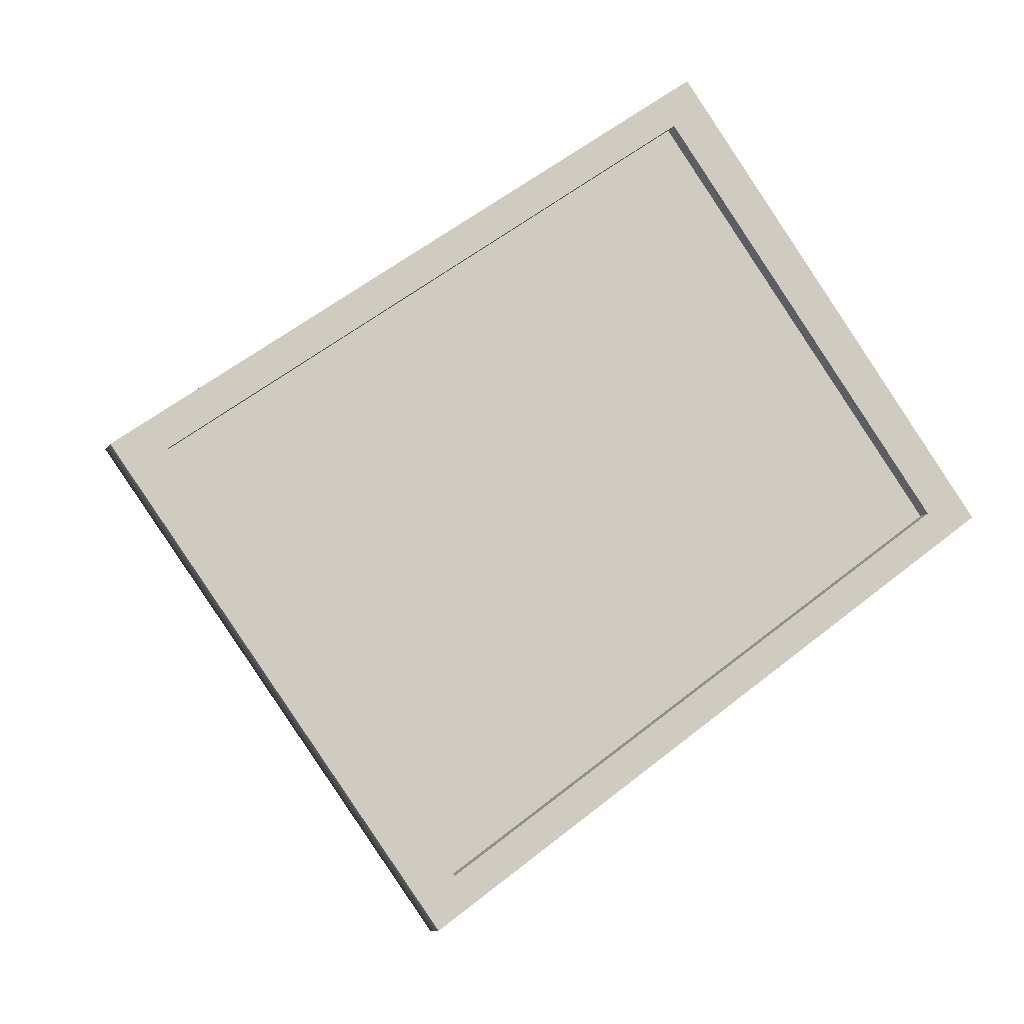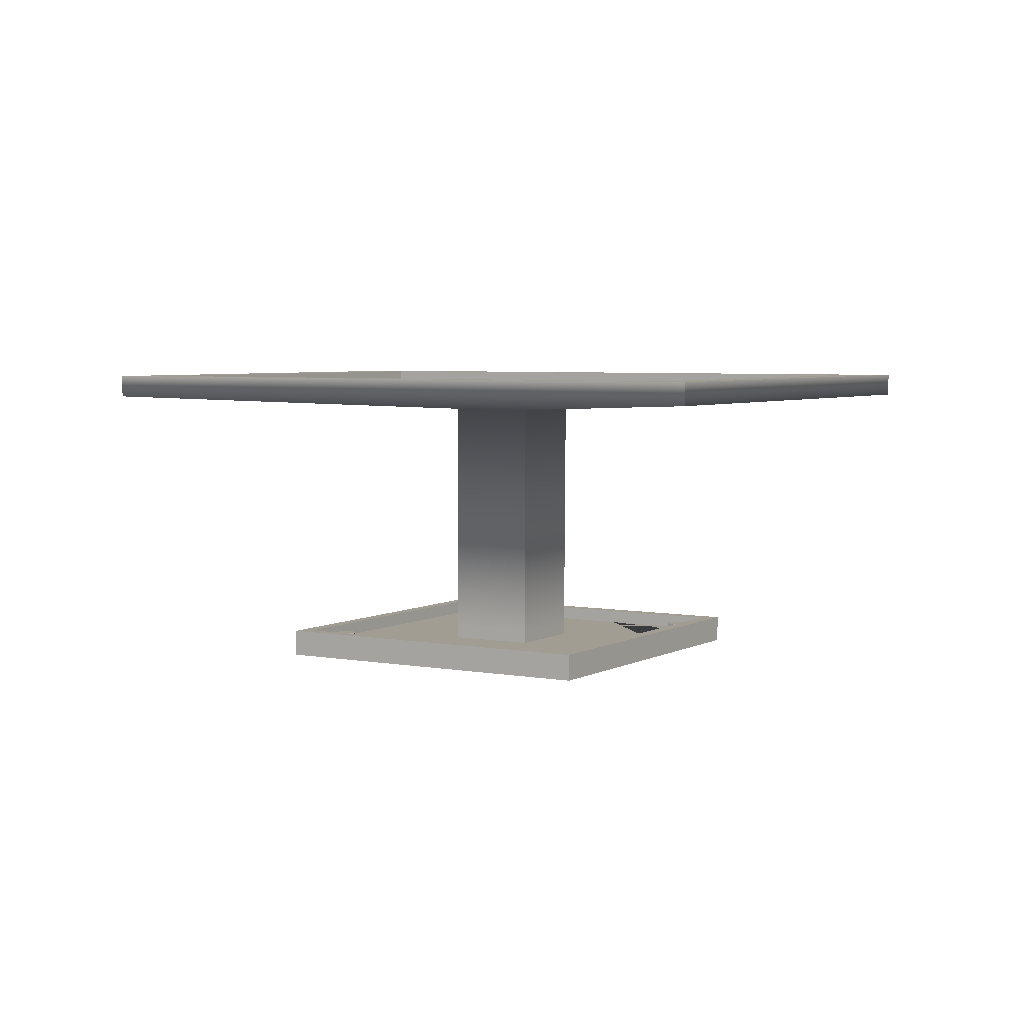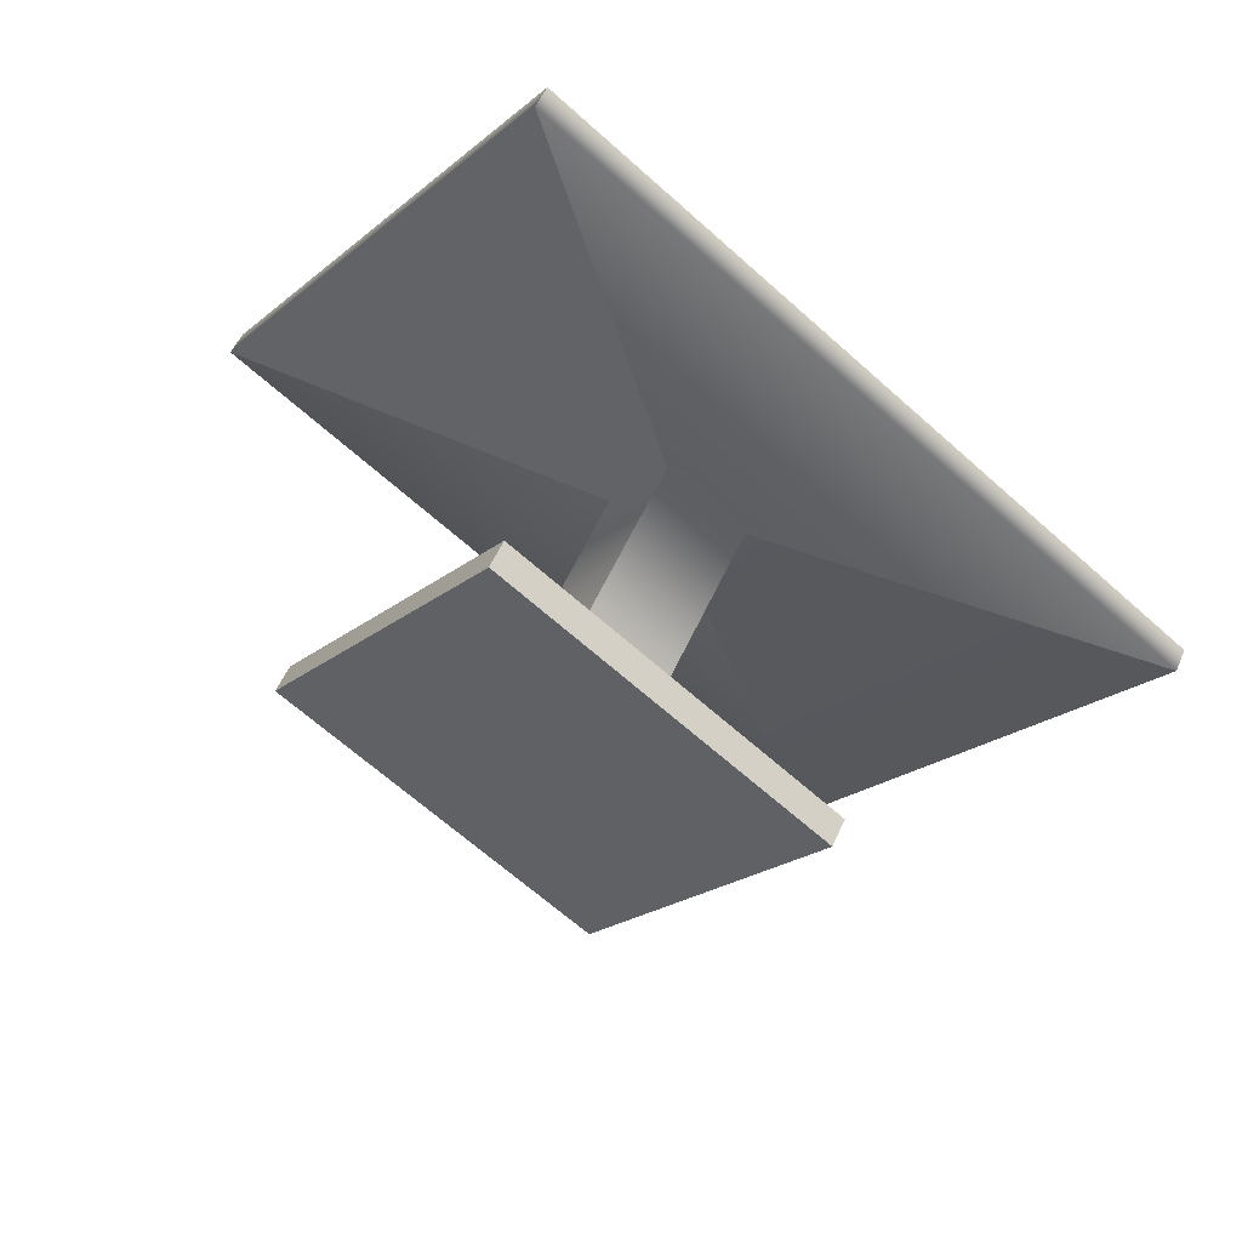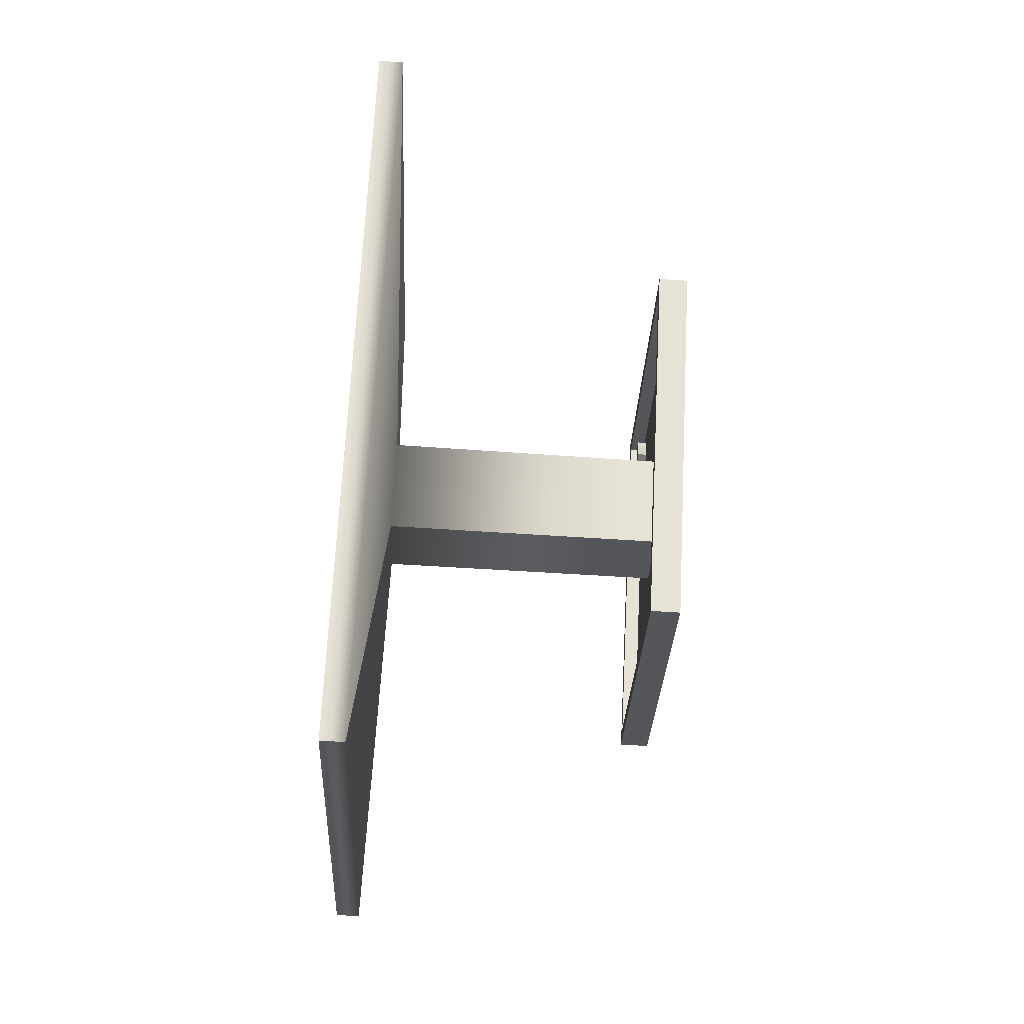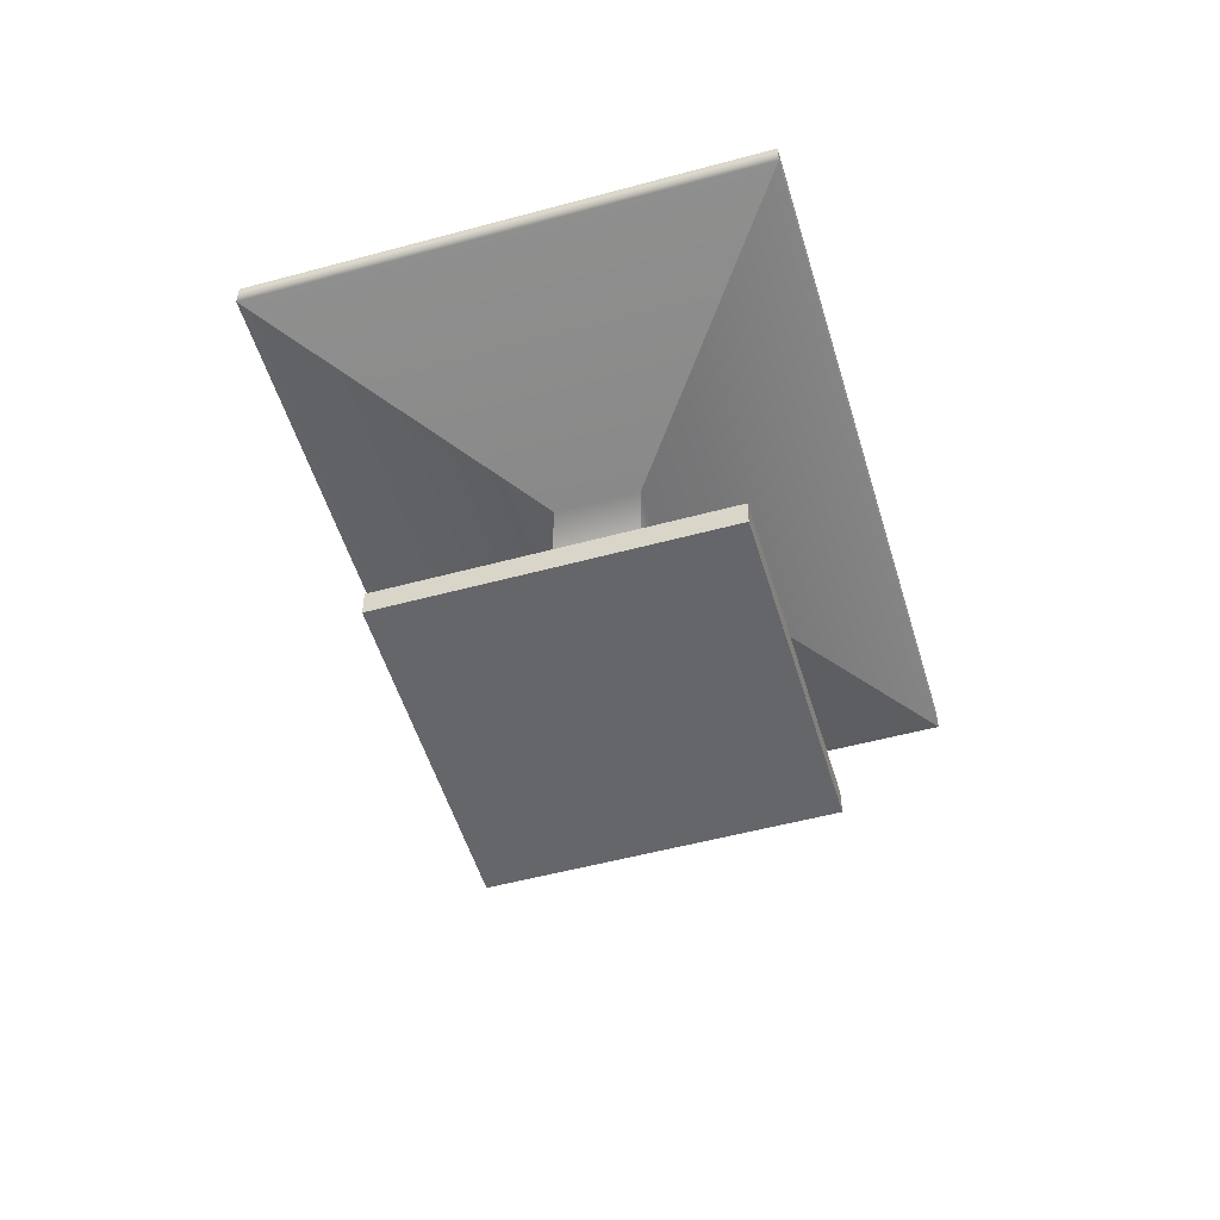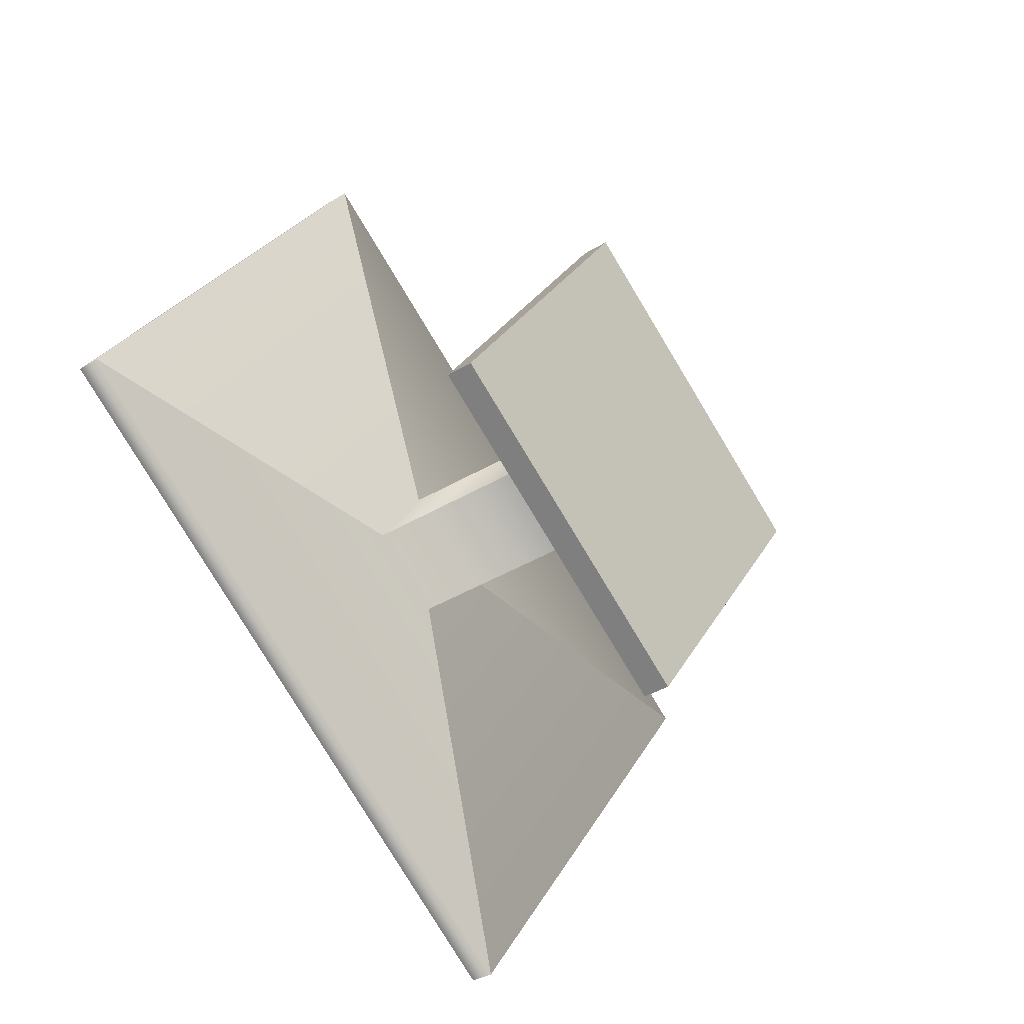
<metadata>
{"format":"obj","ext":"obj","renderer":"f3d","projection":"perspective","resolution":1024,"background":"white","views":[{"elev":-10.8,"azim":159.5,"up":"+Z"},{"elev":4.6,"azim":67.5,"up":"+Y"},{"elev":54.4,"azim":23.6,"up":"+Z"},{"elev":-79.5,"azim":-93.5,"up":"+Z"},{"elev":-51.9,"azim":-37.4,"up":"+Y"},{"elev":-34.9,"azim":-50.3,"up":"+Z"}]}
</metadata>
<code>
g default
v -1.946 0.6865 -2.208
v -3.266 0.6865 -1.243
v -2.82 0.6522 -2.195
v -2.944 0.6522 -2.364
v -2.989 0.6522 -2.072
v -2.667 0.6865 -3.193
v -2.418 0.07589 -2.111
v -2.418 0.01302 -2.111
v -2.393 0.07589 -2.129
v -2.393 0.01302 -2.129
v -2.642 0.07589 -1.947
v -2.642 0.01302 -1.947
v -2.807 0.07589 -1.826
v -2.807 0.01302 -1.826
v -2.822 0.07589 -2.194
v -3.987 0.6865 -2.228
v -2.494 0.06457 -2.149
v -2.486 0.06457 -2.168
v -2.512 0.06457 -2.168
v -2.512 0.06457 -2.142
v -2.531 0.06457 -2.149
v -2.494 0.06457 -2.186
v -2.512 0.06457 -2.194
v -2.538 0.06457 -2.168
v -2.531 0.06457 -2.186
v -2.944 0.07589 -2.36
v -3.038 0.06457 -1.762
v -3.031 0.06457 -1.78
v -3.057 0.06457 -1.78
v -3.057 0.06457 -1.754
v -3.038 0.06457 -1.798
v -3.075 0.06457 -1.762
v -2.988 0.07589 -2.073
v -3.057 0.06457 -1.806
v -3.083 0.06457 -1.78
v -3.075 0.06457 -1.798
v -3.11 0.07589 -2.239
v -3.112 0.6522 -2.241
v -3.073 0.07589 -1.669
v -3.236 0.01302 -1.891
v -3.073 0.01302 -1.669
v -3.236 0.07589 -1.891
v -3.357 0.01302 -2.058
v -3.357 0.07589 -2.058
v -2.695 0.07589 -2.542
v -2.695 0.01302 -2.542
v -2.859 0.07589 -2.766
v -2.859 0.01302 -2.766
v -2.872 0.06457 -2.654
v -2.865 0.06457 -2.673
v -2.89 0.06457 -2.673
v -2.89 0.06457 -2.647
v -2.909 0.06457 -2.654
v -2.872 0.06457 -2.691
v -2.916 0.06457 -2.673
v -2.89 0.06457 -2.698
v -3.521 0.01302 -2.282
v -2.909 0.06457 -2.691
v -2.878 0.07589 -2.791
v -3.521 0.07589 -2.282
v -2.878 0.01302 -2.791
v -3.435 0.06457 -2.259
v -3.417 0.06457 -2.267
v -3.435 0.06457 -2.285
v -3.409 0.06457 -2.285
v -3.453 0.06457 -2.267
v -3.417 0.06457 -2.303
v -3.461 0.06457 -2.285
v -3.435 0.06457 -2.311
v -3.453 0.06457 -2.303
v -3.54 0.07589 -2.307
v -3.54 0.01302 -2.307
v -1.946 0.7393 -2.208
v -3.266 0.7393 -1.243
v -2.065 0.7393 -2.209
v -3.231 0.7393 -1.356
v -2.065 0.7055 -2.209
v -3.231 0.7055 -1.356
v -2.667 0.7393 -3.193
v -2.702 0.7393 -3.079
v -2.702 0.7055 -3.079
v -2.411 0.07589 -2.154
v -2.436 0.07589 -2.136
v -3.868 0.7055 -2.226
v -2.411 0.01302 -2.154
v -2.66 0.07589 -1.972
v -2.436 0.04468 -2.136
v -2.66 0.04468 -1.972
v -2.826 0.07589 -1.851
v -2.826 0.04468 -1.851
v -2.486 0.04468 -2.168
v -2.494 0.04468 -2.149
v -2.512 0.04468 -2.142
v -3.048 0.07589 -1.688
v -3.03 0.07589 -1.663
v -3.987 0.7393 -2.228
v -3.868 0.7393 -2.226
v -2.494 0.04468 -2.186
v -2.531 0.04468 -2.149
v -3.03 0.01302 -1.663
v -2.512 0.04468 -2.194
v -2.538 0.04468 -2.168
v -3.055 0.07589 -1.645
v -3.048 0.04468 -1.688
v -3.055 0.01302 -1.645
v -2.531 0.04468 -2.186
v -2.599 0.07589 -2.358
v -2.574 0.07589 -2.376
v -2.599 0.04468 -2.358
v -2.574 0.01302 -2.376
v -3.031 0.04468 -1.78
v -3.038 0.04468 -1.762
v -3.057 0.04468 -1.754
v -3.075 0.04468 -1.762
v -3.038 0.04468 -1.798
v -3.083 0.04468 -1.78
v -3.057 0.04468 -1.806
v -2.822 0.04468 -2.194
v -2.988 0.04468 -2.073
v -3.075 0.04468 -1.798
v -3.211 0.07589 -1.91
v -3.211 0.04468 -1.91
v -2.72 0.07589 -2.524
v -2.72 0.04468 -2.524
v -2.944 0.04468 -2.36
v -3.11 0.04468 -2.239
v -3.333 0.04468 -2.076
v -3.333 0.07589 -2.076
v -2.884 0.07589 -2.748
v -2.884 0.04468 -2.748
v -3.108 0.04468 -2.585
v -3.274 0.04468 -2.463
v -2.865 0.04468 -2.673
v -2.872 0.04468 -2.654
v -2.89 0.04468 -2.647
v -2.909 0.04468 -2.654
v -2.872 0.04468 -2.691
v -2.916 0.04468 -2.673
v -2.89 0.04468 -2.698
v -3.497 0.07589 -2.3
v -2.909 0.04468 -2.691
v -3.497 0.04468 -2.3
v -2.903 0.07589 -2.773
v -3.108 0.07589 -2.585
v -3.126 0.07589 -2.609
v -2.903 0.01302 -2.773
v -3.417 0.04468 -2.267
v -3.435 0.04468 -2.259
v -3.409 0.04468 -2.285
v -3.453 0.04468 -2.267
v -3.417 0.04468 -2.303
v -3.274 0.07589 -2.463
v -3.292 0.07589 -2.488
v -3.126 0.01302 -2.609
v -3.461 0.04468 -2.285
v -3.435 0.04468 -2.311
v -3.453 0.04468 -2.303
v -3.515 0.07589 -2.325
v -3.292 0.01302 -2.488
v -3.515 0.01302 -2.325
g polySurface34 group11
f 3 1 2 5
f 1 3 4 6
f 9 7 8 10
f 7 11 12 8
f 11 13 14 12
f 15 3 5 33
f 5 2 16 38
f 17 18 19
f 20 17 19
f 21 20 19
f 18 22 19
f 22 23 19
f 24 21 19
f 23 25 19
f 25 24 19
f 26 4 3 15
f 27 28 29
f 30 27 29
f 28 31 29
f 32 30 29
f 31 34 29
f 35 32 29
f 36 35 29
f 34 36 29
f 5 38 37 33
f 40 41 39 42
f 37 38 4 26
f 43 40 42 44
f 47 45 46 48
f 49 50 51
f 52 49 51
f 53 52 51
f 50 54 51
f 55 53 51
f 54 56 51
f 57 43 44 60
f 56 58 51
f 58 55 51
f 59 47 48 61
f 62 63 64
f 63 65 64
f 66 62 64
f 65 67 64
f 68 66 64
f 67 69 64
f 70 68 64
f 69 70 64
f 57 60 71 72
f 2 1 73 74
f 74 73 75 76
f 76 75 77 78
f 73 79 80 75
f 1 6 79 73
f 75 80 81 77
f 9 82 83 7
f 78 77 81 84
f 10 85 82 9
f 7 83 86 11
f 86 83 87 88
f 11 86 89 13
f 89 86 88 90
f 91 18 17 92
f 92 17 20 93
f 13 89 94 95
f 96 74 76 97
f 98 22 18 91
f 93 20 21 99
f 97 76 78 84
f 95 100 14 13
f 101 23 22 98
f 99 21 24 102
f 95 94 39 103
f 94 89 90 104
f 16 2 74 96
f 105 100 95 103
f 106 25 23 101
f 102 24 25 106
f 39 41 105 103
f 107 83 82 108
f 83 107 109 87
f 82 85 110 108
f 111 28 27 112
f 112 27 30 113
f 113 30 32 114
f 115 31 28 111
f 114 32 35 116
f 117 34 31 115
f 90 88 118 119
f 116 35 36 120
f 120 36 34 117
f 39 94 121 42
f 121 94 104 122
f 15 33 119 118
f 16 6 4 38
f 123 107 108 45
f 107 123 124 109
f 108 110 46 45
f 125 118 109 124
f 26 15 118 125
f 33 37 126 119
f 127 122 119 126
f 42 121 128 44
f 128 121 122 127
f 80 97 84 81
f 79 96 97 80
f 37 26 125 126
f 96 79 6 16
f 47 129 123 45
f 123 129 130 124
f 131 132 126 125
f 133 50 49 134
f 134 49 52 135
f 135 52 53 136
f 137 54 50 133
f 136 53 55 138
f 139 56 54 137
f 44 128 140 60
f 141 58 56 139
f 138 55 58 141
f 140 128 127 142
f 143 129 47 59
f 129 144 131 130
f 145 144 129 143
f 146 143 59 61
f 147 63 62 148
f 149 65 63 147
f 148 62 66 150
f 151 67 65 149
f 144 152 132 131
f 153 152 144 145
f 154 145 143 146
f 150 66 68 155
f 156 69 67 151
f 155 68 70 157
f 157 70 69 156
f 152 140 142 132
f 158 140 152 153
f 159 153 145 154
f 60 140 158 71
f 160 158 153 159
f 71 158 160 72
f 87 109 102 106 101 98 91 92
f 88 87 92 93 99 102 109 118
f 104 90 111 112 113 114 116 122
f 90 119 122 116 120 117 115 111
f 124 133 134 135 136 138 131 125
f 124 130 131 138 141 139 137 133
f 132 156 151 149 147 148 127 126
f 148 150 155 157 156 132 142 127
f 10 8 12 14 100 105 41 40 43 57 72 160 159 154 146 61 48 46 110 85

</code>
